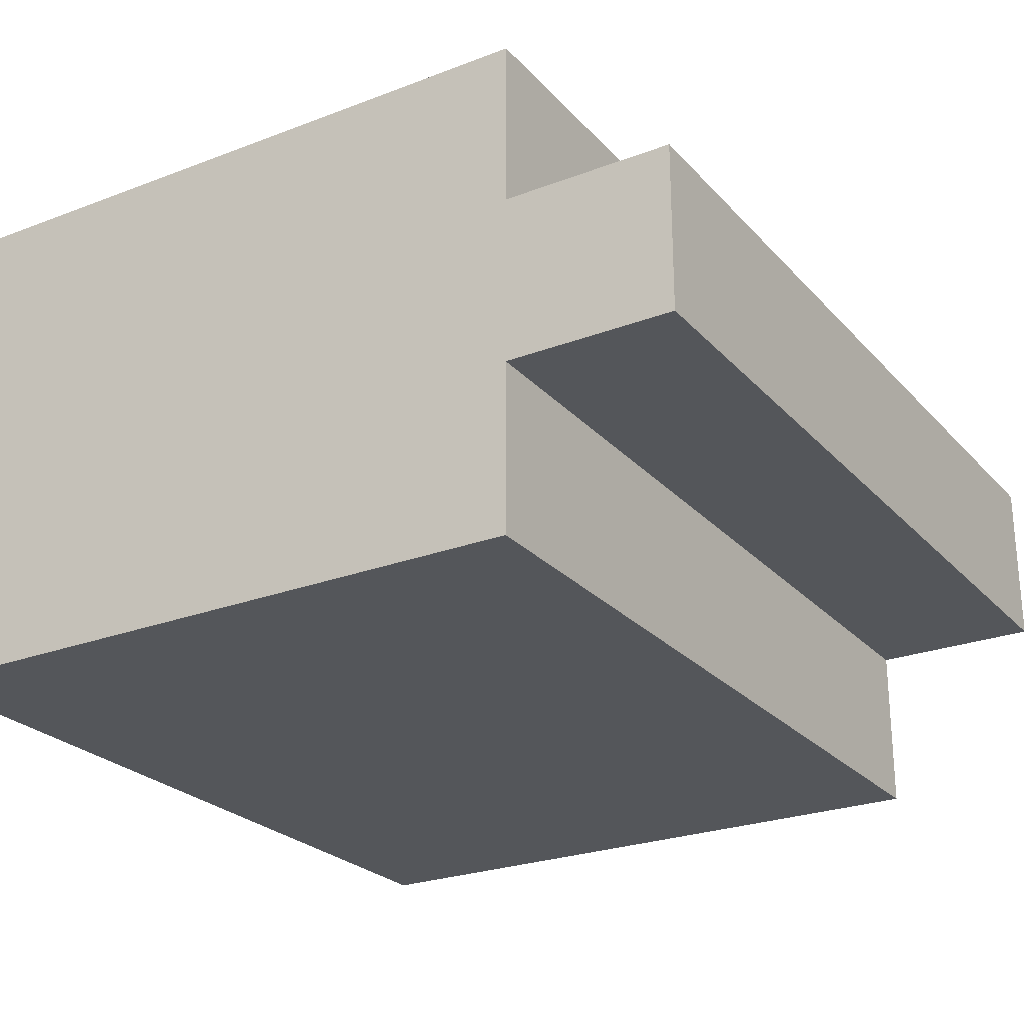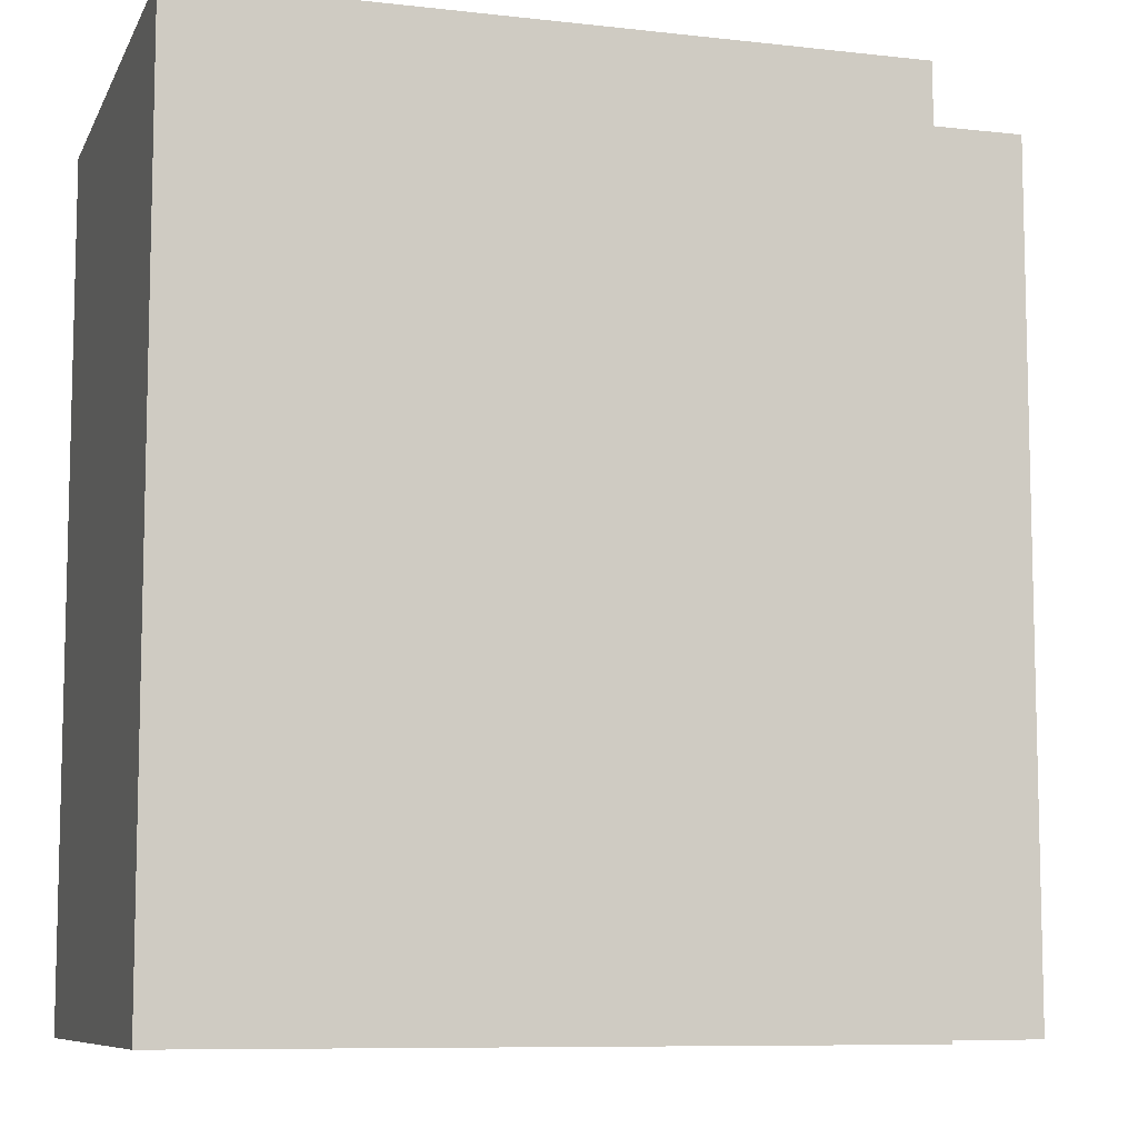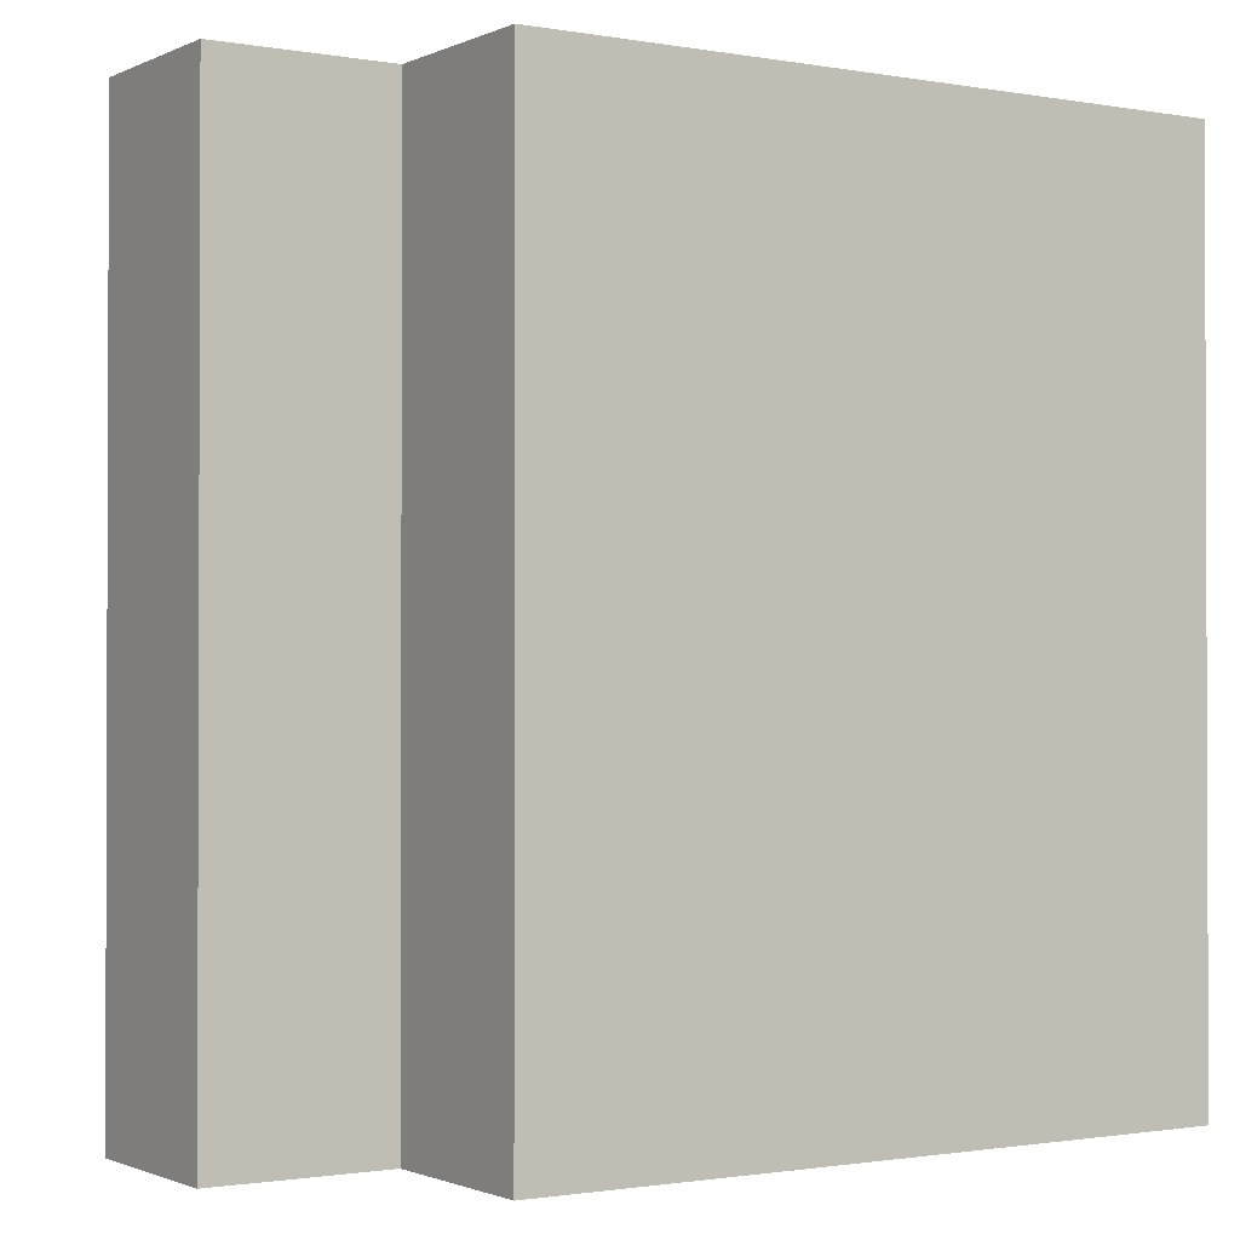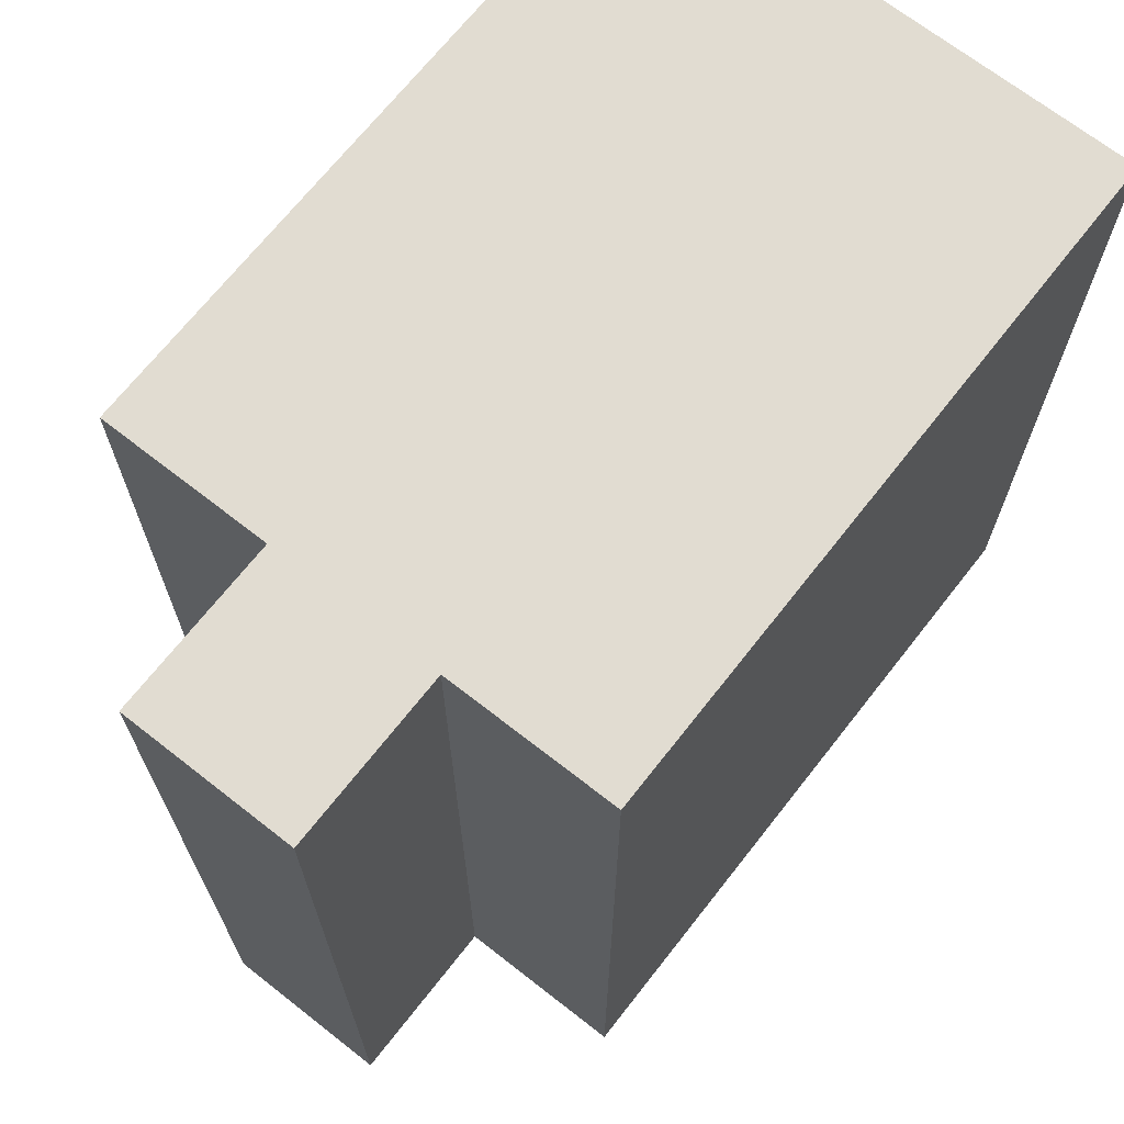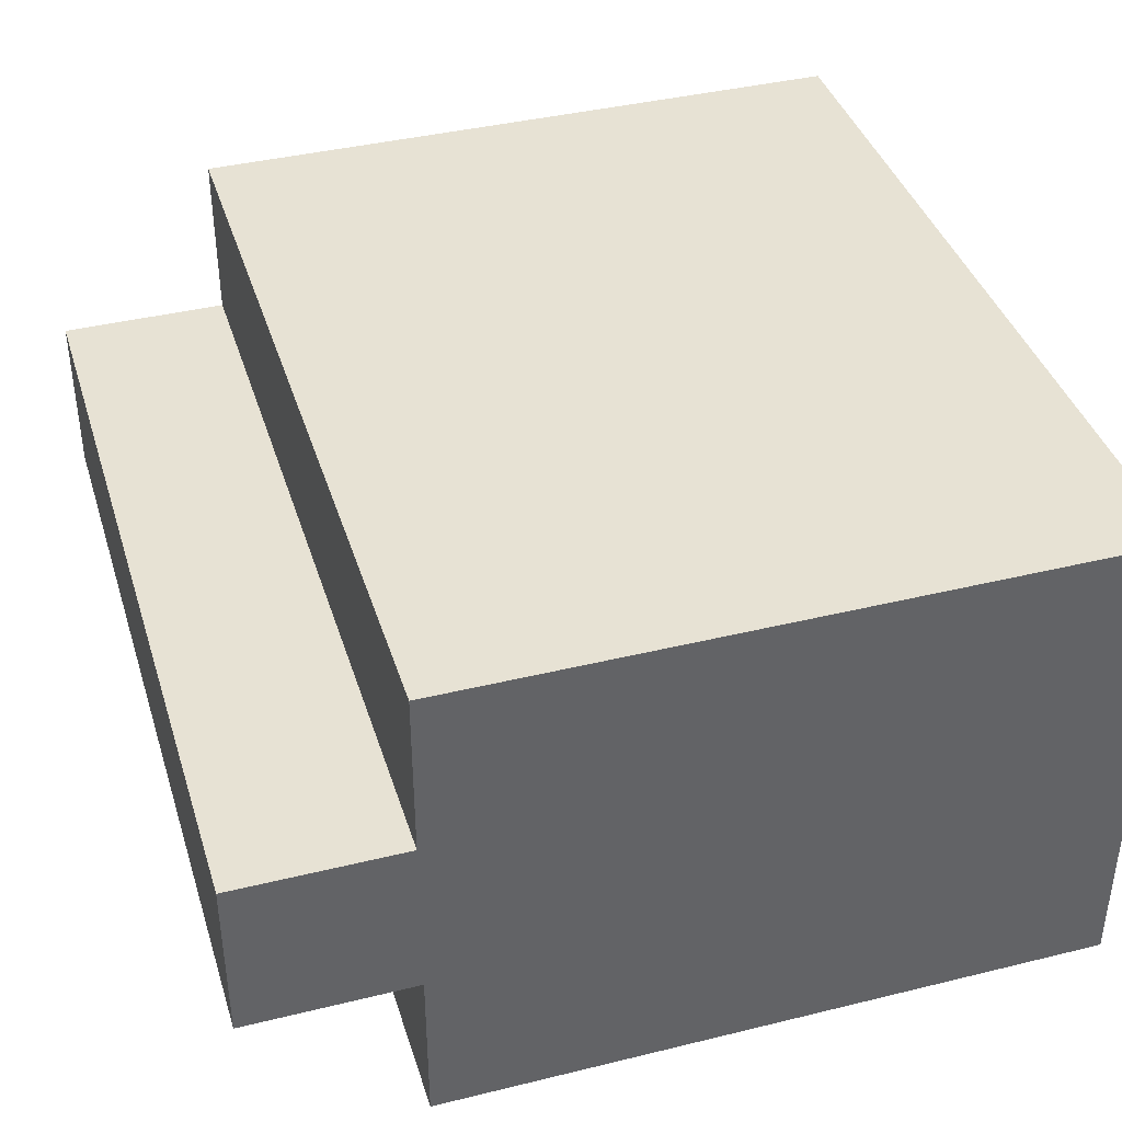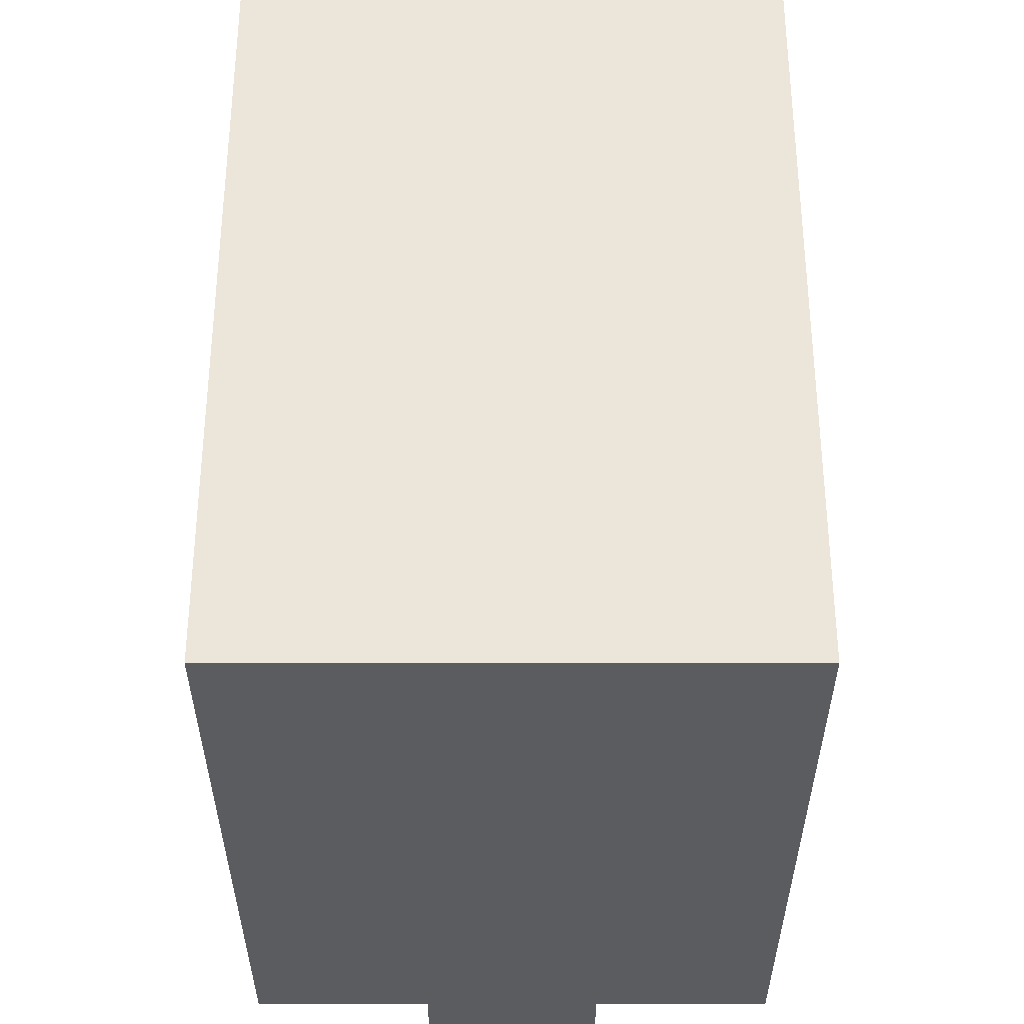
<metadata>
{"format":"obj","ext":"obj","renderer":"f3d","projection":"perspective","resolution":1024,"background":"white","views":[{"elev":-25.2,"azim":-148.4,"up":"+Y"},{"elev":-8.6,"azim":163.0,"up":"+Z"},{"elev":-1.2,"azim":-32.8,"up":"+Z"},{"elev":69.0,"azim":-51.9,"up":"+Z"},{"elev":39.7,"azim":-16.9,"up":"+Y"},{"elev":-33.7,"azim":90.0,"up":"+Z"}]}
</metadata>
<code>
o
v -0.2 0.1 0.2
v -0.2 0.1 -0.3
v -0.2 0.2 0.2
v -0.2 0.2 -0.3
v -0.1 0 0.2
v -0.1 0 -0.3
v -0.1 0.1 0.2
v -0.1 0.1 -0.3
v -0.1 0.2 0.2
v -0.1 0.2 -0.3
v -0.1 0.3 0.2
v -0.1 0.3 -0.3
v 0.3 0 0.2
v 0.3 0 -0.3
v 0.3 0.1 0.2
v 0.3 0.1 -0.3
v 0.3 0.2 0.2
v 0.3 0.2 -0.3
v 0.3 0.3 0.2
v 0.3 0.3 -0.3
v -0.2 0.1 0.2
v -0.2 0.2 0.2
v -0.1 0 0.2
v -0.1 0.1 0.2
v -0.1 0.2 0.2
v -0.1 0.3 0.2
v 0.3 0 0.2
v 0.3 0.1 0.2
v 0.3 0.2 0.2
v 0.3 0.3 0.2
v -0.2 0.1 -0.3
v -0.2 0.2 -0.3
v -0.1 0 -0.3
v -0.1 0.1 -0.3
v -0.1 0.2 -0.3
v -0.1 0.3 -0.3
v 0.3 0 -0.3
v 0.3 0.1 -0.3
v 0.3 0.2 -0.3
v 0.3 0.3 -0.3
v -0.1 0 0.2
v 0.3 0 0.2
v -0.1 0 -0.3
v 0.3 0 -0.3
v -0.2 0.1 0.2
v -0.1 0.1 0.2
v -0.2 0.1 -0.3
v -0.1 0.1 -0.3
v -0.2 0.2 0.2
v -0.1 0.2 0.2
v -0.2 0.2 -0.3
v -0.1 0.2 -0.3
v -0.1 0.3 0.2
v 0.3 0.3 0.2
v -0.1 0.3 -0.3
v 0.3 0.3 -0.3
f 3 2 1
f 4 2 3
f 7 6 5
f 8 6 7
f 11 10 9
f 12 10 11
f 13 14 15
f 15 14 16
f 15 16 17
f 17 16 18
f 17 18 19
f 19 18 20
f 24 22 21
f 25 22 24
f 27 24 23
f 28 25 24
f 28 24 27
f 29 26 25
f 29 25 28
f 30 26 29
f 31 32 34
f 34 32 35
f 33 34 37
f 34 35 38
f 37 34 38
f 35 36 39
f 38 35 39
f 39 36 40
f 43 42 41
f 44 42 43
f 47 46 45
f 48 46 47
f 49 50 51
f 51 50 52
f 53 54 55
f 55 54 56

</code>
